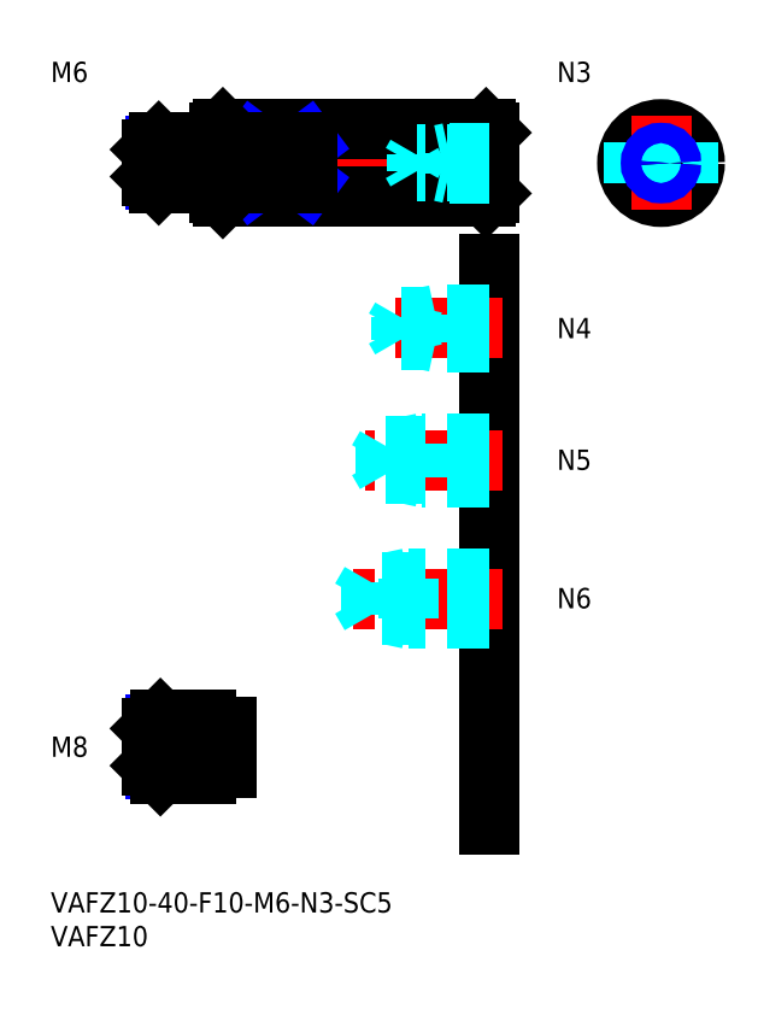
<metadata>
{"format":"dxf","ext":"dxf","renderer":"ezdxf+matplotlib","layout":"modelspace","background":"white","min_lineweight":24,"dpi":150}
</metadata>
<code>
0
SECTION
2
ENTITIES
0
INSERT
8
MSM_CONTINUOUS
2
*U6
10
0
20
0
30
0
0
INSERT
8
MSM_CONTINUOUS
2
*U7
10
0
20
0
30
0
0
LINE
8
MSM_CENTER
10
13
20
108
30
0
11
67
21
108
31
0
0
LINE
8
MSM_CONTINUOUS
10
25.5
20
113
30
0
11
64.5
21
113
31
0
0
LINE
8
MSM_CONTINUOUS
10
25.5
20
103
30
0
11
64.5
21
103
31
0
0
LINE
8
MSM_CONTINUOUS
10
25
20
103.5
30
0
11
25
21
112.5
31
0
0
LINE
8
MSM_CENTER
10
83.42
20
108
30
0
11
97.42
21
108
31
0
0
CIRCLE
8
MSM_CONTINUOUS
10
90.42
20
108
30
0
40
5
0
LINE
8
MSM_CENTER
10
90.42
20
115
30
0
11
90.42
21
101
31
0
0
LINE
8
MSM_CONTINUOUS
10
65
20
112.5
30
0
11
65
21
103.5
31
0
0
LINE
8
MSM_CONTINUOUS
10
25.5
20
103
30
0
11
25.5
21
113
31
0
0
LINE
8
MSM_CONTINUOUS
10
64.5
20
113
30
0
11
64.5
21
103
31
0
0
LINE
8
MSM_CONTINUOUS
10
38
20
111
30
0
11
30
21
111
31
0
0
LINE
8
MSM_NARROW
10
30
20
111
30
0
11
38
21
105
31
0
0
LINE
8
MSM_NARROW
10
30
20
105
30
0
11
38
21
111
31
0
0
LINE
8
MSM_CONTINUOUS
10
38
20
105
30
0
11
30
21
105
31
0
0
LINE
8
MSM_CONTINUOUS
10
30
20
111
30
0
11
30
21
105
31
0
0
LINE
8
MSM_CONTINUOUS
10
38
20
105
30
0
11
38
21
111
31
0
0
LINE
8
MSM_DASHED
10
86.42
20
111
30
0
11
86.42
21
105
31
0
0
LINE
8
MSM_DASHED
10
94.42
20
111
30
0
11
94.42
21
105
31
0
0
LINE
8
MSM_CONTINUOUS
10
25
20
112.5
30
0
11
25.5
21
113
31
0
0
LINE
8
MSM_CONTINUOUS
10
25
20
103.5
30
0
11
25.5
21
103
31
0
0
LINE
8
MSM_CONTINUOUS
10
64.5
20
103
30
0
11
65
21
103.5
31
0
0
LINE
8
MSM_CONTINUOUS
10
64.5
20
113
30
0
11
65
21
112.5
31
0
0
LINE
8
MSM_CONTINUOUS
10
65
20
93
30
0
11
65
21
10
31
0
0
INSERT
8
MSM_CONTINUOUS
2
*U8
10
0
20
0
30
0
0
LINE
8
MSM_CENTER
10
67
20
43.5
30
0
11
44
21
43.5
31
0
0
LINE
8
MSM_DASHED
10
65
20
46.5
30
0
11
53
21
46.5
31
0
0
LINE
8
MSM_DASHED
10
65
20
45.96
30
0
11
47.42
21
45.96
31
0
0
LINE
8
MSM_DASHED
10
65
20
41.04
30
0
11
47.42
21
41.04
31
0
0
LINE
8
MSM_DASHED
10
65
20
40.5
30
0
11
53
21
40.5
31
0
0
LINE
8
MSM_DASHED
10
53
20
40.5
30
0
11
53
21
46.5
31
0
0
LINE
8
MSM_DASHED
10
47.42
20
41.04
30
0
11
47.42
21
45.96
31
0
0
LINE
8
MSM_DASHED
10
47.42
20
45.96
30
0
11
46
21
43.5
31
0
0
LINE
8
MSM_DASHED
10
47.42
20
41.04
30
0
11
46
21
43.5
31
0
0
LINE
8
MSM_DASHED
10
53
20
40.5
30
0
11
50.5
21
41.04
31
0
0
LINE
8
MSM_DASHED
10
53
20
46.5
30
0
11
50.5
21
45.96
31
0
0
INSERT
8
MSM_CONTINUOUS
2
*U9
10
0
20
0
30
0
0
LINE
8
MSM_CENTER
10
67
20
64
30
0
11
46.5
21
64
31
0
0
LINE
8
MSM_DASHED
10
65
20
66.5
30
0
11
55
21
66.5
31
0
0
LINE
8
MSM_DASHED
10
65
20
66.07
30
0
11
49.69
21
66.07
31
0
0
LINE
8
MSM_DASHED
10
65
20
61.93
30
0
11
49.69
21
61.93
31
0
0
LINE
8
MSM_DASHED
10
65
20
61.5
30
0
11
55
21
61.5
31
0
0
LINE
8
MSM_DASHED
10
49.69
20
61.93
30
0
11
49.69
21
66.07
31
0
0
LINE
8
MSM_DASHED
10
49.69
20
66.07
30
0
11
48.5
21
64
31
0
0
LINE
8
MSM_DASHED
10
55
20
61.5
30
0
11
55
21
66.5
31
0
0
LINE
8
MSM_DASHED
10
49.69
20
61.93
30
0
11
48.5
21
64
31
0
0
LINE
8
MSM_DASHED
10
55
20
61.5
30
0
11
53
21
61.93
31
0
0
LINE
8
MSM_DASHED
10
55
20
66.5
30
0
11
53
21
66.07
31
0
0
INSERT
8
MSM_CONTINUOUS
2
*U10
10
0
20
0
30
0
0
LINE
8
MSM_CENTER
10
67
20
83.5
30
0
11
49
21
83.5
31
0
0
LINE
8
MSM_DASHED
10
65
20
85.5
30
0
11
57
21
85.5
31
0
0
LINE
8
MSM_DASHED
10
65
20
85.12
30
0
11
51.94
21
85.12
31
0
0
LINE
8
MSM_DASHED
10
65
20
81.88
30
0
11
51.94
21
81.88
31
0
0
LINE
8
MSM_DASHED
10
65
20
81.5
30
0
11
57
21
81.5
31
0
0
LINE
8
MSM_DASHED
10
51.94
20
81.88
30
0
11
51.94
21
85.12
31
0
0
LINE
8
MSM_DASHED
10
51.94
20
85.12
30
0
11
51
21
83.5
31
0
0
LINE
8
MSM_DASHED
10
57
20
81.5
30
0
11
57
21
85.5
31
0
0
LINE
8
MSM_DASHED
10
51.94
20
81.88
30
0
11
51
21
83.5
31
0
0
LINE
8
MSM_DASHED
10
57
20
81.5
30
0
11
55.25
21
81.88
31
0
0
LINE
8
MSM_DASHED
10
57
20
85.5
30
0
11
55.25
21
85.12
31
0
0
INSERT
8
MSM_CONTINUOUS
2
*U11
10
0
20
0
30
0
0
LINE
8
MSM_CENTER
10
13
20
21.5
30
0
11
28
21
21.5
31
0
0
LINE
8
MSM_NARROW
10
23
20
18.18
30
0
11
15.57
21
18.18
31
0
0
LINE
8
MSM_CONTINUOUS
10
23
20
17.5
30
0
11
16.25
21
17.5
31
0
0
LINE
8
MSM_CONTINUOUS
10
23
20
25.5
30
0
11
16.25
21
25.5
31
0
0
LINE
8
MSM_NARROW
10
23
20
24.82
30
0
11
15.57
21
24.82
31
0
0
LINE
8
MSM_CONTINUOUS
10
15
20
18.75
30
0
11
15
21
24.25
31
0
0
LINE
8
MSM_CONTINUOUS
10
23
20
25.5
30
0
11
23
21
17.5
31
0
0
LINE
8
MSM_CONTINUOUS
10
16.25
20
25.5
30
0
11
15
21
24.25
31
0
0
LINE
8
MSM_CONTINUOUS
10
16.25
20
17.5
30
0
11
15
21
18.75
31
0
0
LINE
8
MSM_CONTINUOUS
10
16.25
20
25.5
30
0
11
16.25
21
17.5
31
0
0
LINE
8
MSM_CONTINUOUS
10
26
20
24.5
30
0
11
26
21
18.5
31
0
0
LINE
8
MSM_CONTINUOUS
10
23
20
24.5
30
0
11
26
21
24.5
31
0
0
LINE
8
MSM_CONTINUOUS
10
23
20
18.5
30
0
11
26
21
18.5
31
0
0
INSERT
8
MSM_CONTINUOUS
2
*U12
10
0
20
0
30
0
0
LINE
8
MSM_CONTINUOUS
10
23
20
111
30
0
11
16
21
111
31
0
0
LINE
8
MSM_NARROW
10
23
20
110.5
30
0
11
15.46
21
110.5
31
0
0
LINE
8
MSM_NARROW
10
23
20
105.5
30
0
11
15.46
21
105.5
31
0
0
LINE
8
MSM_CONTINUOUS
10
23
20
105
30
0
11
16
21
105
31
0
0
LINE
8
MSM_CONTINUOUS
10
15
20
110
30
0
11
15
21
106
31
0
0
LINE
8
MSM_CONTINUOUS
10
23
20
111
30
0
11
23
21
105
31
0
0
LINE
8
MSM_CONTINUOUS
10
16
20
111
30
0
11
15
21
110
31
0
0
LINE
8
MSM_CONTINUOUS
10
16
20
105
30
0
11
15
21
106
31
0
0
LINE
8
MSM_CONTINUOUS
10
16
20
111
30
0
11
16
21
105
31
0
0
LINE
8
MSM_CONTINUOUS
10
23
20
110.1
30
0
11
25
21
110.1
31
0
0
LINE
8
MSM_CONTINUOUS
10
23
20
105.9
30
0
11
25
21
105.9
31
0
0
LINE
8
MSM_DASHED
10
65
20
109.5
30
0
11
59
21
109.5
31
0
0
LINE
8
MSM_DASHED
10
65
20
109.2
30
0
11
54.21
21
109.2
31
0
0
LINE
8
MSM_DASHED
10
65
20
106.8
30
0
11
54.21
21
106.8
31
0
0
LINE
8
MSM_DASHED
10
65
20
106.5
30
0
11
59
21
106.5
31
0
0
LINE
8
MSM_DASHED
10
59
20
109.5
30
0
11
57.75
21
109.2
31
0
0
LINE
8
MSM_DASHED
10
54.21
20
106.8
30
0
11
54.21
21
109.2
31
0
0
LINE
8
MSM_DASHED
10
54.21
20
106.8
30
0
11
53.5
21
108
31
0
0
LINE
8
MSM_DASHED
10
54.21
20
109.2
30
0
11
53.5
21
108
31
0
0
LINE
8
MSM_DASHED
10
59
20
106.5
30
0
11
57.75
21
106.8
31
0
0
LINE
8
MSM_DASHED
10
59
20
106.5
30
0
11
59
21
109.5
31
0
0
CIRCLE
8
MSM_CONTINUOUS
10
90.42
20
108
30
0
40
1.23
0
CIRCLE
8
MSM_NARROW
10
90.42
20
108
30
0
40
1.5
0
INSERT
8
MSM_CONTINUOUS
2
*U13
10
0
20
0
30
0
0
ENDSEC
0
EOF

</code>
